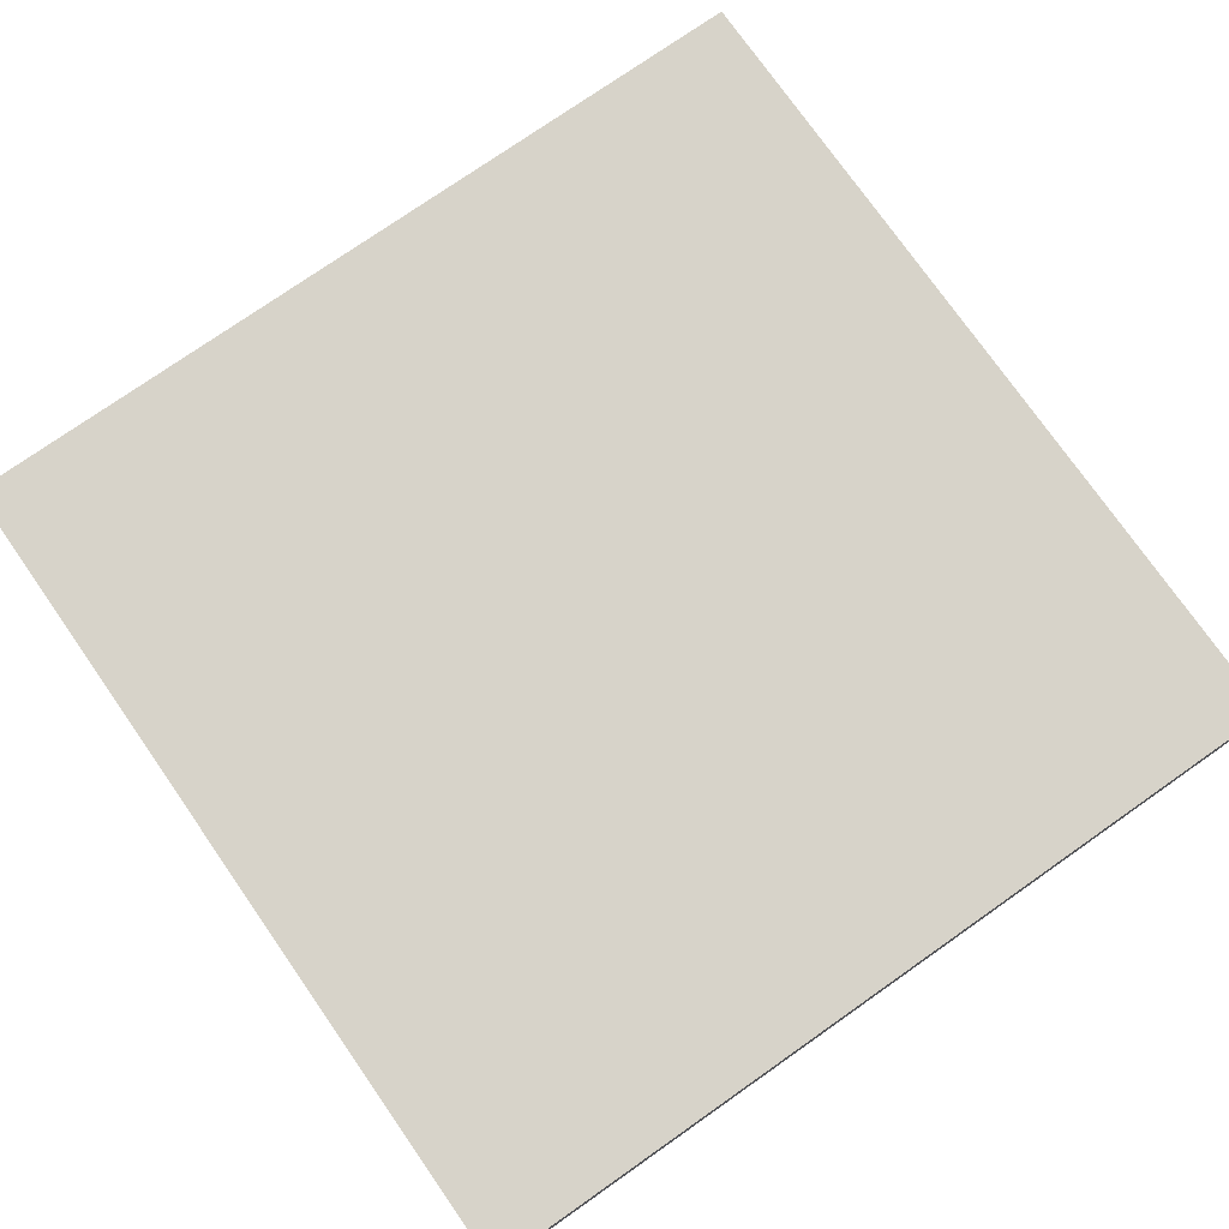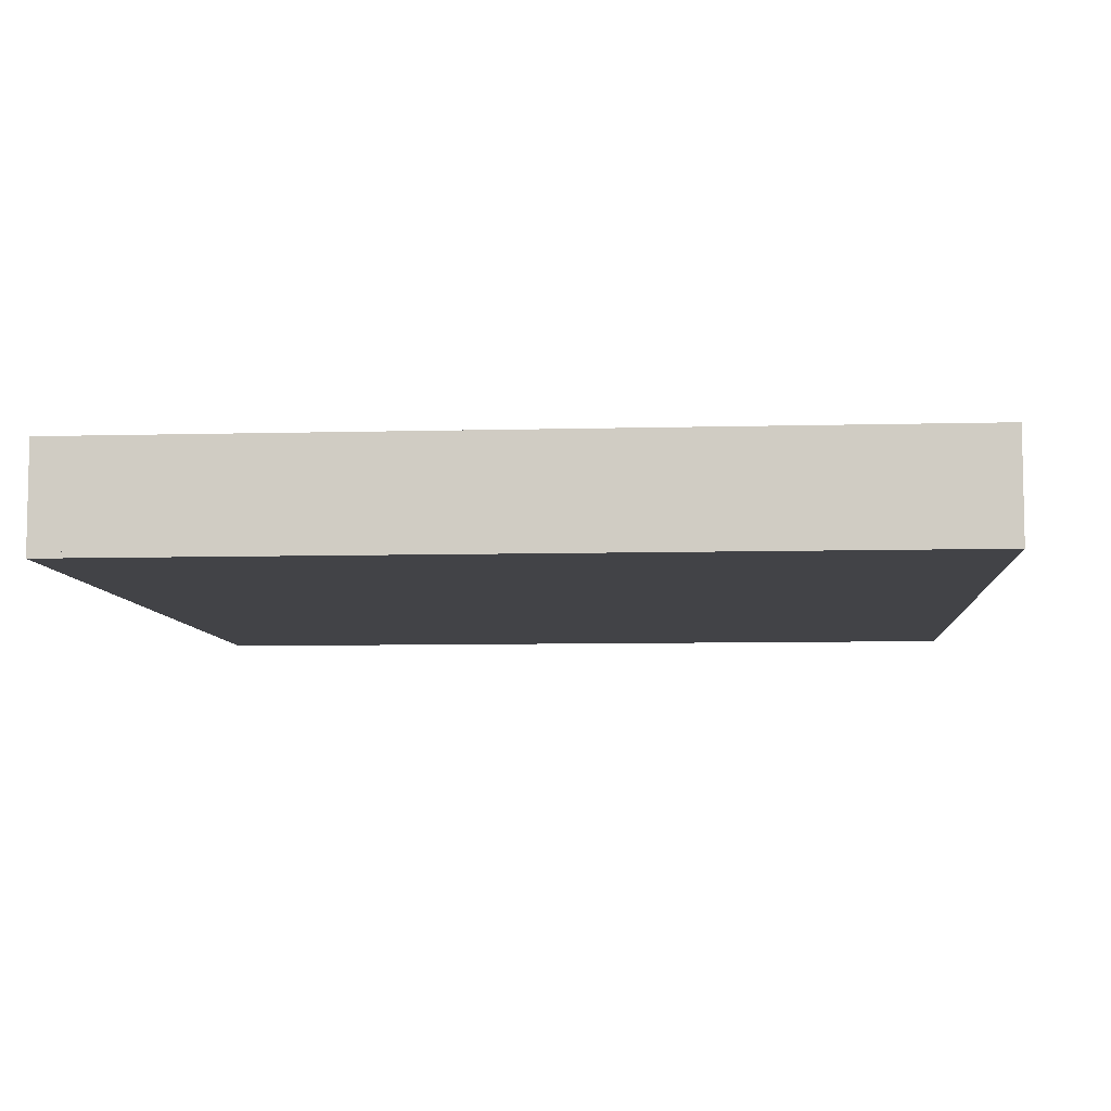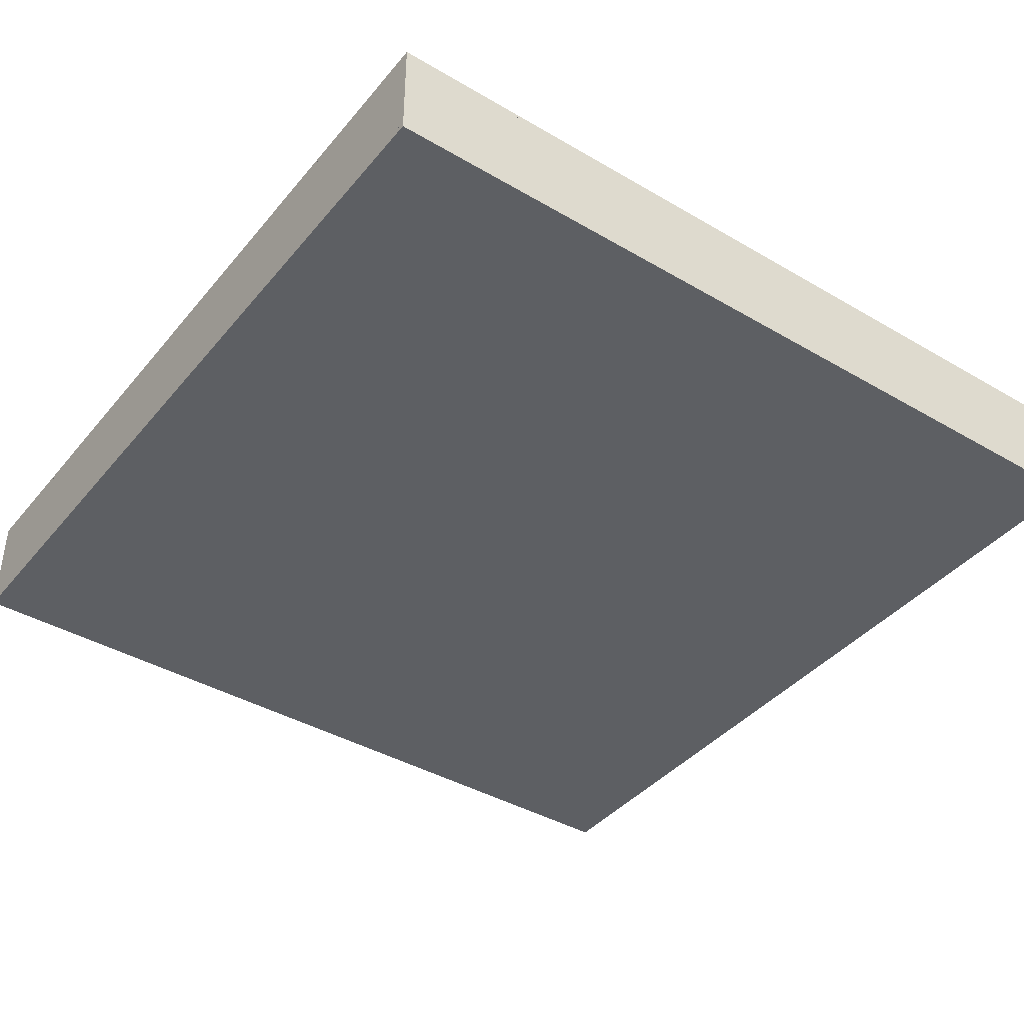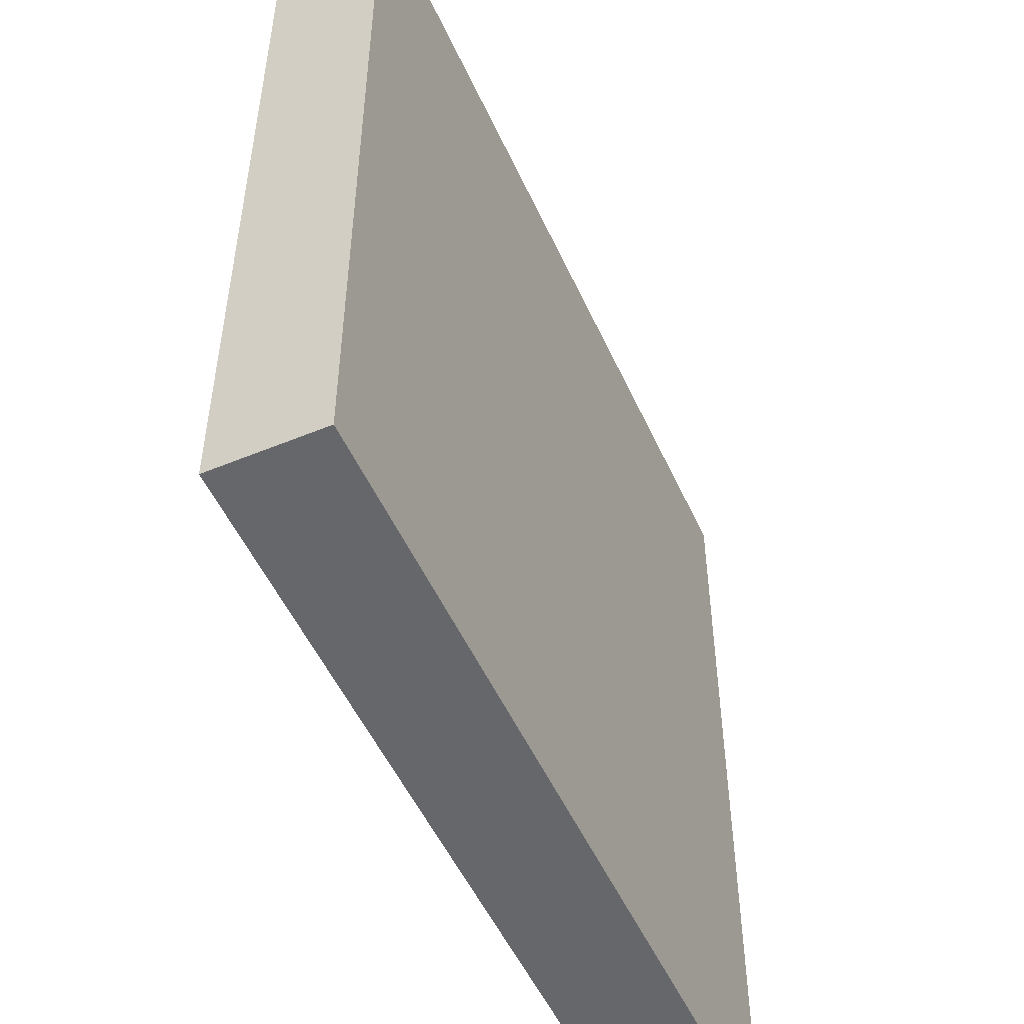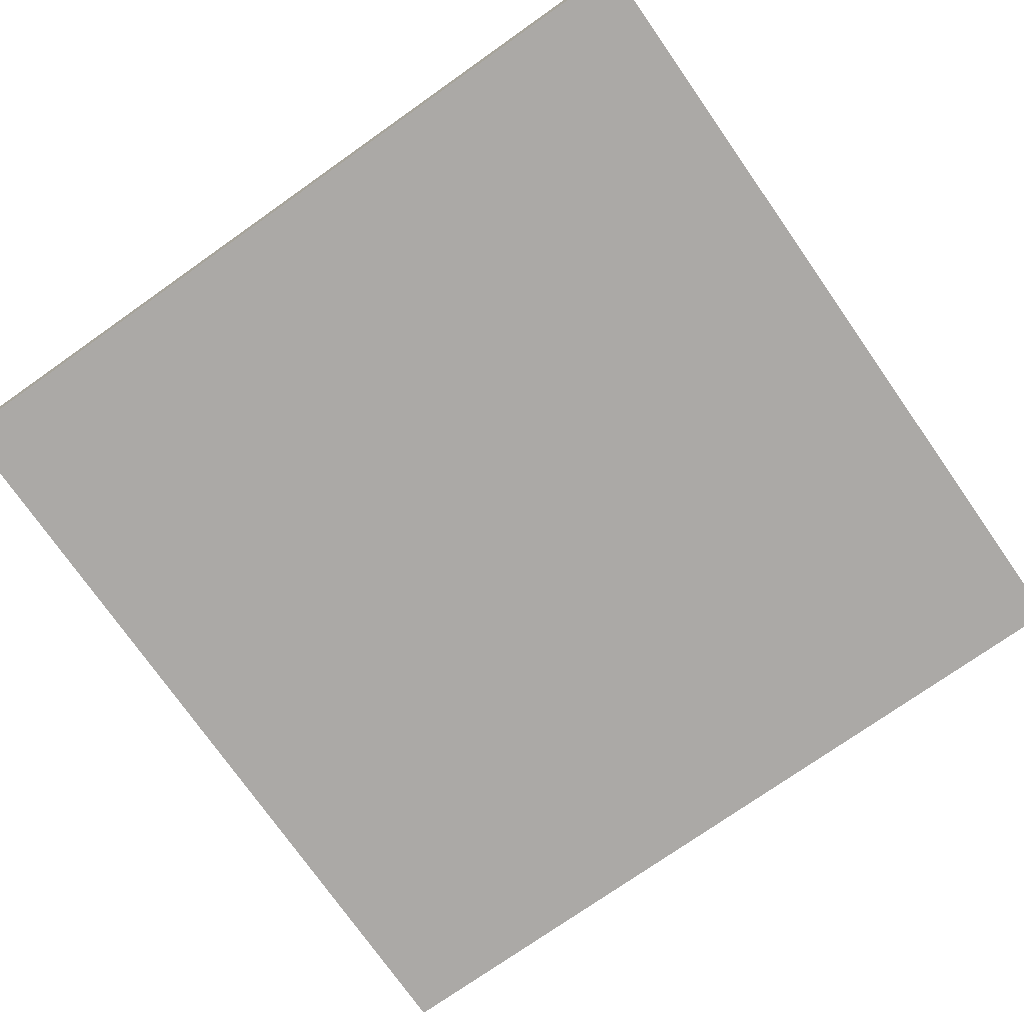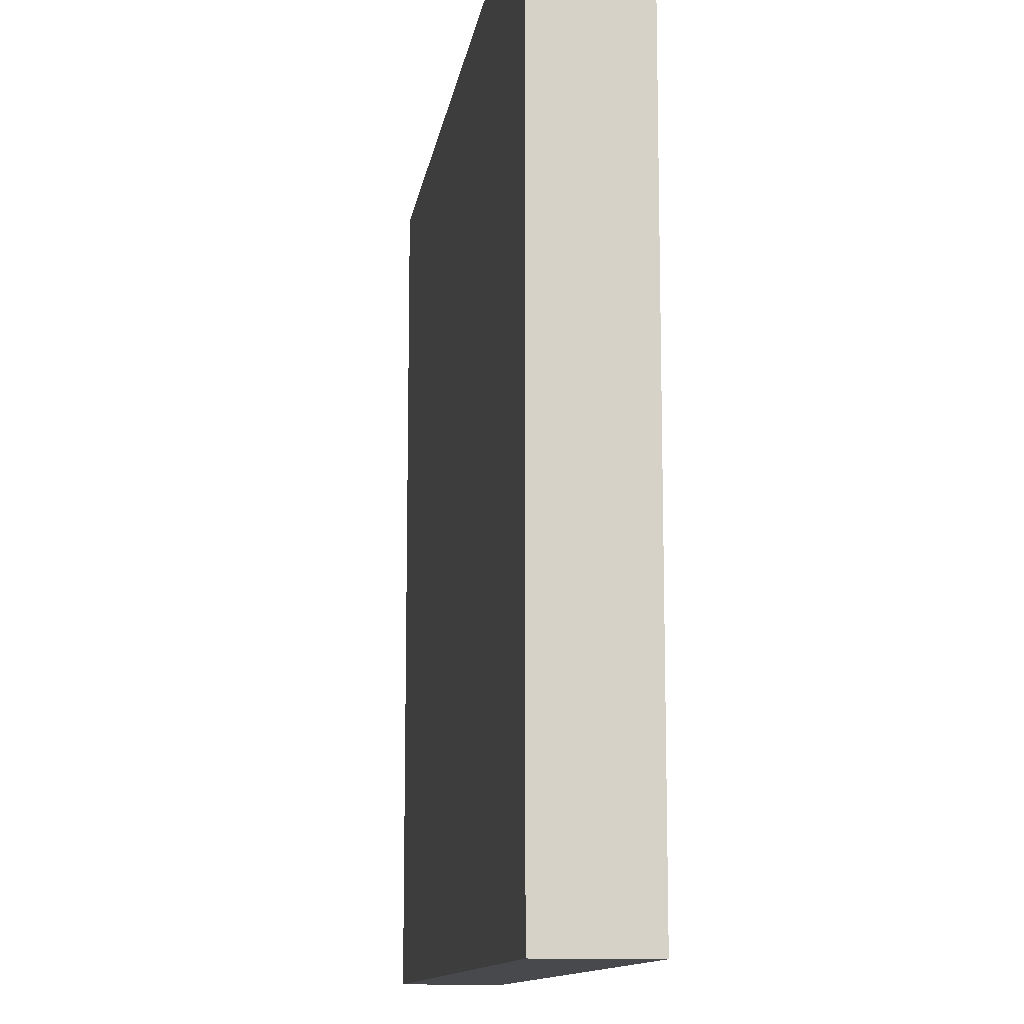
<metadata>
{"format":"obj","ext":"obj","renderer":"f3d","projection":"perspective","resolution":1024,"background":"white","views":[{"elev":76.1,"azim":-35.0,"up":"+Y"},{"elev":-7.4,"azim":-175.6,"up":"+Y"},{"elev":-40.4,"azim":54.3,"up":"+Y"},{"elev":-52.0,"azim":-65.9,"up":"+Z"},{"elev":-75.6,"azim":125.1,"up":"+Y"},{"elev":-12.0,"azim":81.5,"up":"+Z"}]}
</metadata>
<code>
o cube1_Cube.003
v 300 -0.02206 -300
v 300 -4.022 -300
v 300 -0.02206 300
v 300 -4.022 300
v -300 -0.02206 -300
v -300 -4.022 -300
v -300 -0.02206 300
v -300 -4.022 300
f 1 5 7 3
f 4 3 7 8
f 8 7 5 6
f 6 2 4 8
f 2 1 3 4
f 6 5 1 2
o Cube
v 110.4 34.34 -132.6
v 110.4 36.34 -132.6
v 110.4 34.34 -134.6
v 110.4 36.34 -134.6
v 112.4 34.34 -132.6
v 112.4 36.34 -132.6
v 112.4 34.34 -134.6
v 112.4 36.34 -134.6
f 9 10 12 11
f 11 12 16 15
f 15 16 14 13
f 13 14 10 9
f 11 15 13 9
f 16 12 10 14
o Cube.001_Cube.005
v 211.9 -0.02206 -254.6
v 211.9 69.01 -254.6
v -300 -0.02206 -254.6
v -300 69.01 -254.6
v 211.9 -0.02206 -300
v 211.9 69.01 -300
v -300 -0.02206 -300
v -300 69.01 -300
v 300 -0.02206 -254.6
v 300 69.01 -254.6
v 300 69.01 -300
v 300 -0.02206 -300
f 17 18 20 19
f 19 20 24 23
f 23 24 22 21
f 22 18 26 27
f 19 23 21 17
f 24 20 18 22
f 28 27 26 25
f 21 22 27 28
f 18 17 25 26
f 17 21 28 25
o Cube.002_Cube.006
v 211.9 -0.02206 300
v 211.9 69.01 300
v -300 -0.02206 300
v -300 69.01 300
v 211.9 -0.02206 254.6
v 211.9 69.01 254.6
v -300 -0.02206 254.6
v -300 69.01 254.6
v 300 -0.02206 300
v 300 69.01 300
v 300 69.01 254.6
v 300 -0.02206 254.6
f 29 30 32 31
f 31 32 36 35
f 35 36 34 33
f 34 30 38 39
f 31 35 33 29
f 36 32 30 34
f 40 39 38 37
f 33 34 39 40
f 30 29 37 38
f 29 33 40 37
o Cube.003_Cube.007
v 254.6 -0.02206 211.9
v 254.6 69.01 211.9
v 254.6 -0.02206 -300
v 254.6 69.01 -300
v 300 -0.02206 211.9
v 300 69.01 211.9
v 300 -0.02206 -300
v 300 69.01 -300
v 254.6 -0.02206 300
v 254.6 69.01 300
v 300 69.01 300
v 300 -0.02206 300
f 41 42 44 43
f 43 44 48 47
f 47 48 46 45
f 46 42 50 51
f 43 47 45 41
f 48 44 42 46
f 52 51 50 49
f 45 46 51 52
f 42 41 49 50
f 41 45 52 49
o Cube.004_Cube.013
v 254.6 -0.02206 211.9
v 254.6 69.01 211.9
v 254.6 -0.02206 -300
v 254.6 69.01 -300
v 300 -0.02206 211.9
v 300 69.01 211.9
v 300 -0.02206 -300
v 300 69.01 -300
v 254.6 -0.02206 300
v 254.6 69.01 300
v 300 69.01 300
v 300 -0.02206 300
f 53 54 56 55
f 55 56 60 59
f 59 60 58 57
f 58 54 62 63
f 55 59 57 53
f 60 56 54 58
f 64 63 62 61
f 57 58 63 64
f 54 53 61 62
f 53 57 64 61
o Cube.005_Cube.016
v -300 -0.02206 211.9
v -300 69.01 211.9
v -300 -0.02206 -300
v -300 69.01 -300
v -254.6 -0.02206 211.9
v -254.6 69.01 211.9
v -254.6 -0.02206 -300
v -254.6 69.01 -300
v -300 -0.02206 300
v -300 69.01 300
v -254.6 69.01 300
v -254.6 -0.02206 300
f 65 66 68 67
f 67 68 72 71
f 71 72 70 69
f 70 66 74 75
f 67 71 69 65
f 72 68 66 70
f 76 75 74 73
f 69 70 75 76
f 66 65 73 74
f 65 69 76 73
o Cube.006_Cube.021
v 254.6 -0.02206 211.9
v 254.6 69.01 211.9
v 254.6 -0.02206 -300
v 254.6 69.01 -300
v 300 -0.02206 211.9
v 300 69.01 211.9
v 300 -0.02206 -300
v 300 69.01 -300
v 254.6 -0.02206 300
v 254.6 69.01 300
v 300 69.01 300
v 300 -0.02206 300
f 77 78 80 79
f 79 80 84 83
f 83 84 82 81
f 82 78 86 87
f 79 83 81 77
f 84 80 78 82
f 88 87 86 85
f 81 82 87 88
f 78 77 85 86
f 77 81 88 85
o Cube.007_Cube.023
v -102.4 -0.02206 165.1
v -102.4 69.01 165.1
v -224 -0.02206 165.1
v -224 69.01 165.1
v -102.4 -0.02206 119.8
v -102.4 69.01 119.8
v -224 -0.02206 119.8
v -224 69.01 119.8
v -81.44 -0.02206 165.1
v -81.44 69.01 165.1
v -81.44 69.01 119.8
v -81.44 -0.02206 119.8
f 89 90 92 91
f 91 92 96 95
f 95 96 94 93
f 94 90 98 99
f 91 95 93 89
f 96 92 90 94
f 100 99 98 97
f 93 94 99 100
f 90 89 97 98
f 89 93 100 97
o Cube.008_Cube.024
v -102.4 -0.02206 -125.6
v -102.4 69.01 -125.6
v -224 -0.02206 -125.6
v -224 69.01 -125.6
v -102.4 -0.02206 -170.9
v -102.4 69.01 -170.9
v -224 -0.02206 -170.9
v -224 69.01 -170.9
v -81.44 -0.02206 -125.6
v -81.44 69.01 -125.6
v -81.44 69.01 -170.9
v -81.44 -0.02206 -170.9
f 101 102 104 103
f 103 104 108 107
f 107 108 106 105
f 106 102 110 111
f 103 107 105 101
f 108 104 102 106
f 112 111 110 109
f 105 106 111 112
f 102 101 109 110
f 101 105 112 109
o Cube.009_Cube.025
v -102.4 -0.02206 35.43
v -102.4 69.01 35.43
v -224 -0.02206 35.43
v -224 69.01 35.43
v -102.4 -0.02206 -9.937
v -102.4 69.01 -9.937
v -224 -0.02206 -9.937
v -224 69.01 -9.937
v -81.44 -0.02206 35.43
v -81.44 69.01 35.43
v -81.44 69.01 -9.937
v -81.44 -0.02206 -9.937
f 113 114 116 115
f 115 116 120 119
f 119 120 118 117
f 118 114 122 123
f 115 119 117 113
f 120 116 114 118
f 124 123 122 121
f 117 118 123 124
f 114 113 121 122
f 113 117 124 121
o Cube.010_Cube.026
v -35.63 -0.6949 -121.8
v -35.63 69.68 -121.8
v -35.63 -0.6949 163.8
v -35.63 69.68 163.8
v -81.89 -0.6949 -121.8
v -81.89 69.68 -121.8
v -81.89 -0.6949 163.8
v -81.89 69.68 163.8
v -35.63 -0.6949 -170.9
v -35.63 69.68 -170.9
v -81.89 69.68 -170.9
v -81.89 -0.6949 -170.9
f 125 126 128 127
f 127 128 132 131
f 131 132 130 129
f 130 126 134 135
f 127 131 129 125
f 132 128 126 130
f 136 135 134 133
f 129 130 135 136
f 126 125 133 134
f 125 129 136 133
o Cube.011_Cube.027
v 43.26 -0.6949 -121.8
v 43.26 69.68 -121.8
v 43.26 -0.6949 163.8
v 43.26 69.68 163.8
v -2.994 -0.6949 -121.8
v -2.994 69.68 -121.8
v -2.993 -0.6949 163.8
v -2.993 69.68 163.8
v 43.26 -0.6949 -170.9
v 43.26 69.68 -170.9
v -2.994 69.68 -170.9
v -2.994 -0.6949 -170.9
f 137 138 140 139
f 139 140 144 143
f 143 144 142 141
f 142 138 146 147
f 139 143 141 137
f 144 140 138 142
f 148 147 146 145
f 141 142 147 148
f 138 137 145 146
f 137 141 148 145
o Cube.012_Cube.028
v 128.8 -0.02206 -125.6
v 128.8 69.01 -125.6
v 79.62 -0.02206 -125.6
v 79.62 69.01 -125.6
v 128.8 -0.02206 -170.9
v 128.8 69.01 -170.9
v 79.62 -0.02206 -170.9
v 79.62 69.01 -170.9
v 137.2 -0.02206 -125.6
v 137.2 69.01 -125.6
v 137.2 69.01 -170.9
v 137.2 -0.02206 -170.9
f 149 150 152 151
f 151 152 156 155
f 155 156 154 153
f 154 150 158 159
f 151 155 153 149
f 156 152 150 154
f 160 159 158 157
f 153 154 159 160
f 150 149 157 158
f 149 153 160 157
o Cube.013_Cube.029
v 128.8 -0.02206 163.8
v 128.8 69.01 163.8
v 79.62 -0.02206 163.8
v 79.62 69.01 163.8
v 128.8 -0.02206 118.5
v 128.8 69.01 118.5
v 79.62 -0.02206 118.5
v 79.62 69.01 118.5
v 137.2 -0.02206 163.8
v 137.2 69.01 163.8
v 137.2 69.01 118.5
v 137.2 -0.02206 118.5
f 161 162 164 163
f 163 164 168 167
f 167 168 166 165
f 166 162 170 171
f 163 167 165 161
f 168 164 162 166
f 172 171 170 169
f 165 166 171 172
f 162 161 169 170
f 161 165 172 169
o Cube.014_Cube.030
v 213.3 -0.6949 -115
v 213.3 69.68 -115
v 213.3 -0.6949 143.2
v 213.3 69.68 143.2
v 167.1 -0.6949 -115
v 167.1 69.68 -115
v 167.1 -0.6949 143.2
v 167.1 69.68 143.2
v 213.3 -0.6949 -159.4
v 213.3 69.68 -159.4
v 167.1 69.68 -159.4
v 167.1 -0.6949 -159.4
f 173 174 176 175
f 175 176 180 179
f 179 180 178 177
f 178 174 182 183
f 175 179 177 173
f 180 176 174 178
f 184 183 182 181
f 177 178 183 184
f 174 173 181 182
f 173 177 184 181
o cube1.014_Cube.031
v 300 71.48 -300
v 300 69.01 -300
v 300 71.48 300
v 300 69.01 300
v -300 71.48 -300
v -300 69.01 -300
v -300 71.48 300
v -300 69.01 300
f 185 189 191 187
f 188 187 191 192
f 192 191 189 190
f 190 186 188 192
f 186 185 187 188
f 190 189 185 186

</code>
